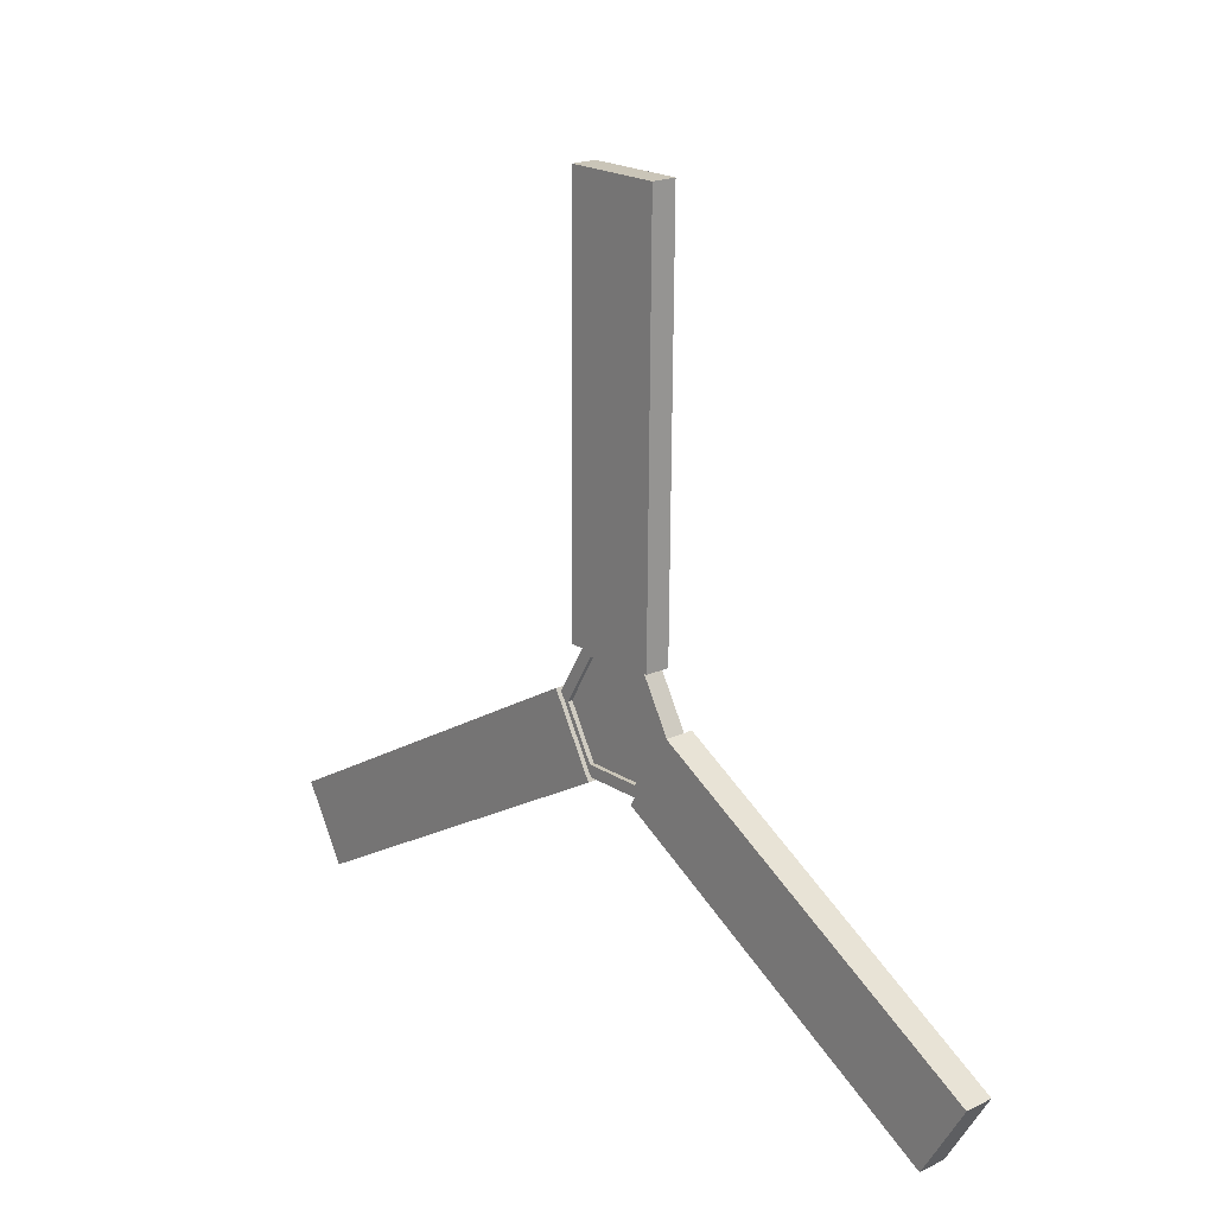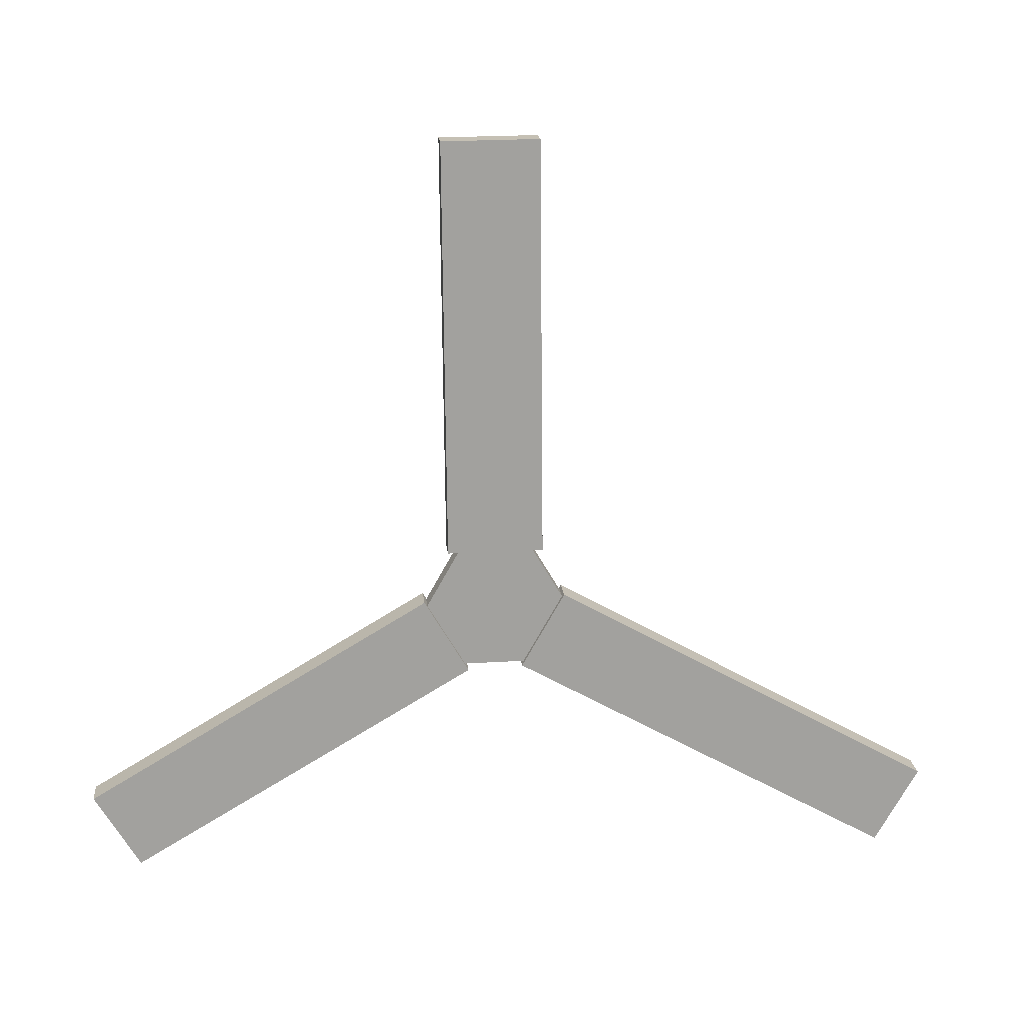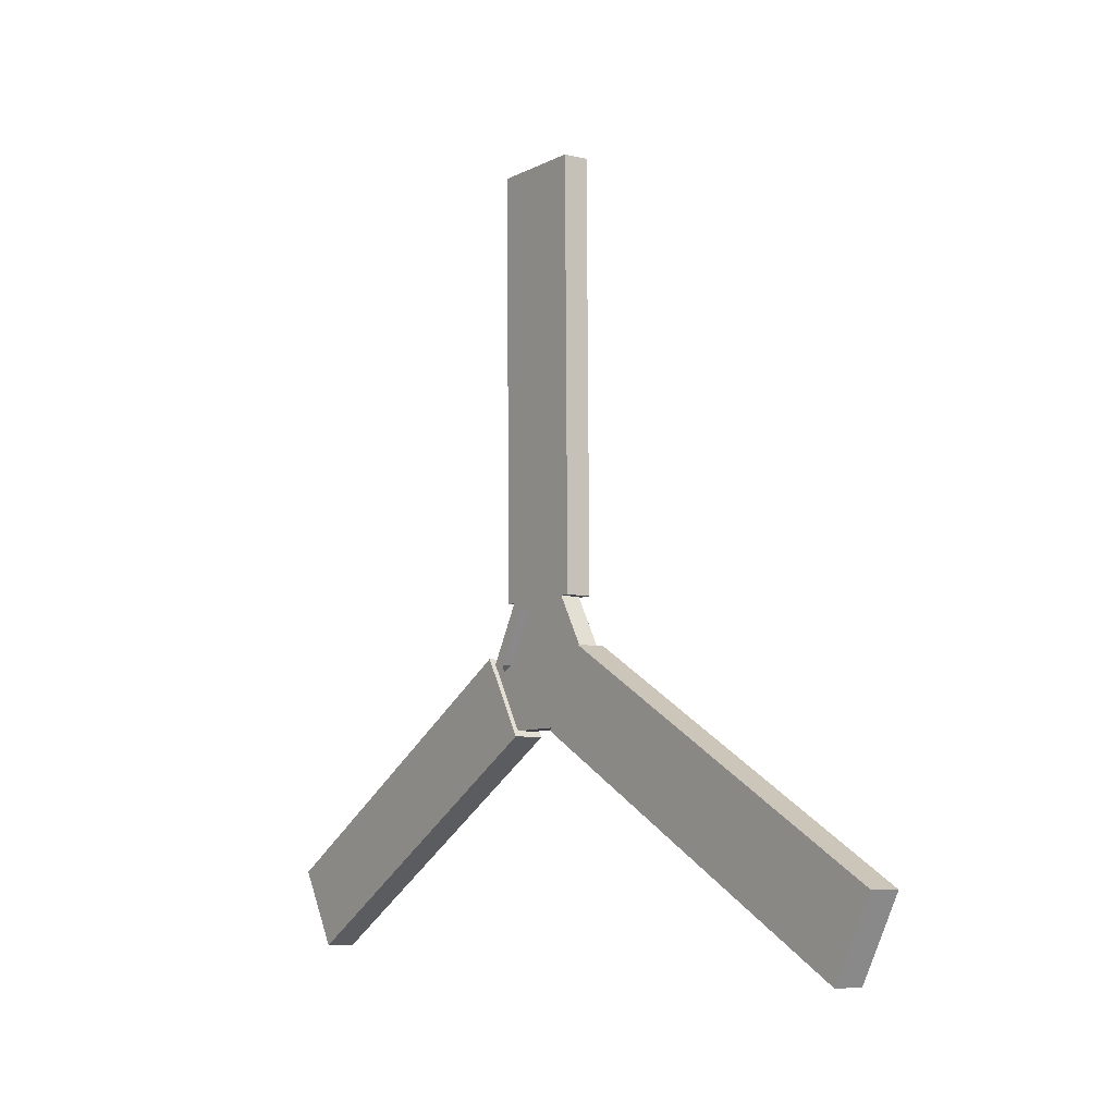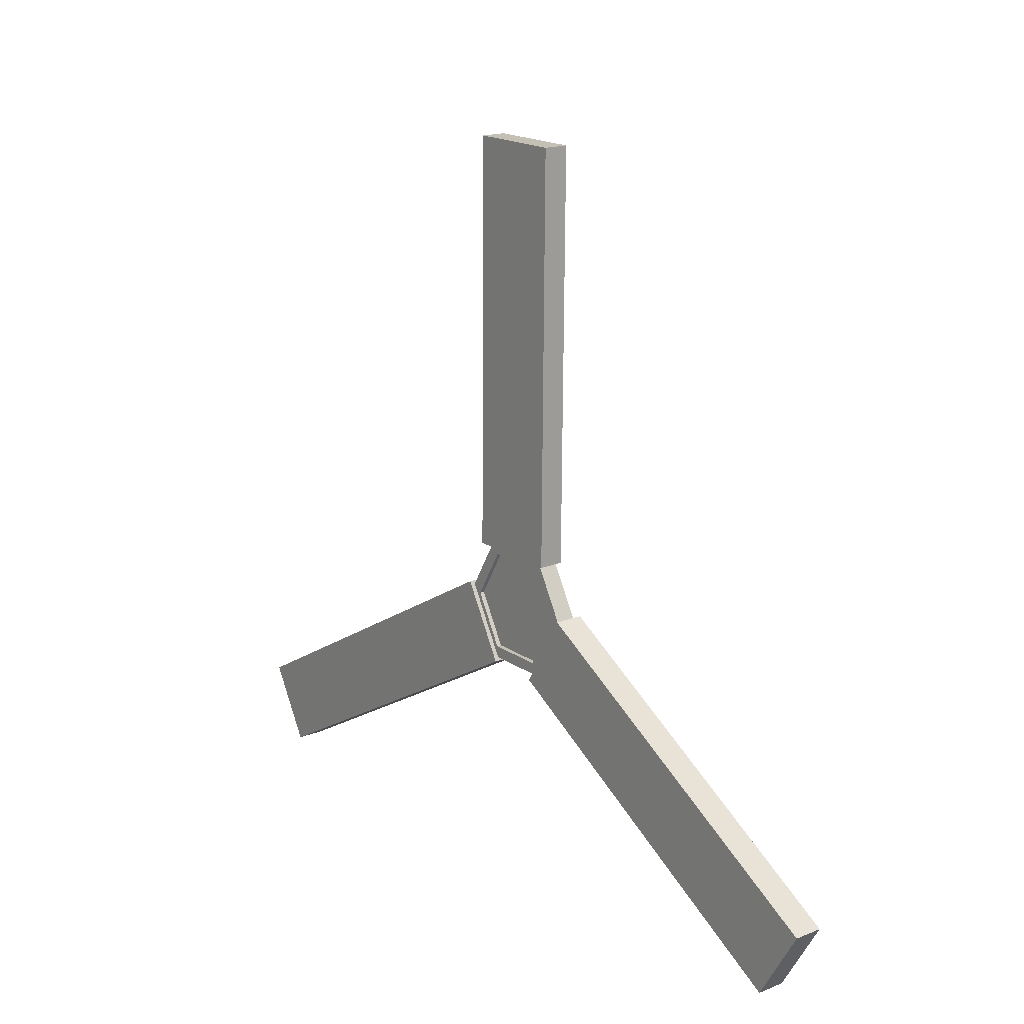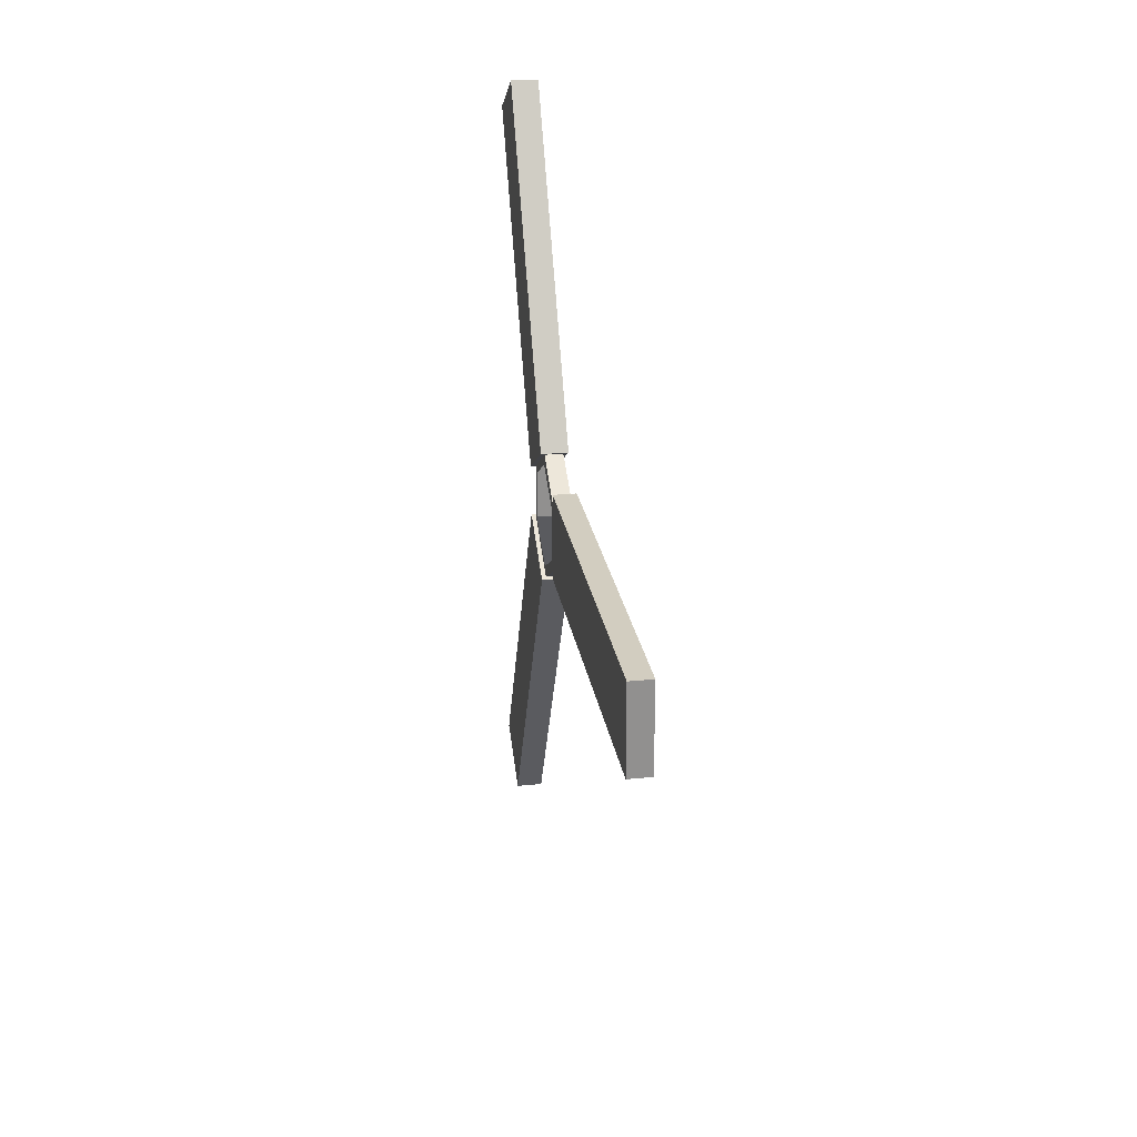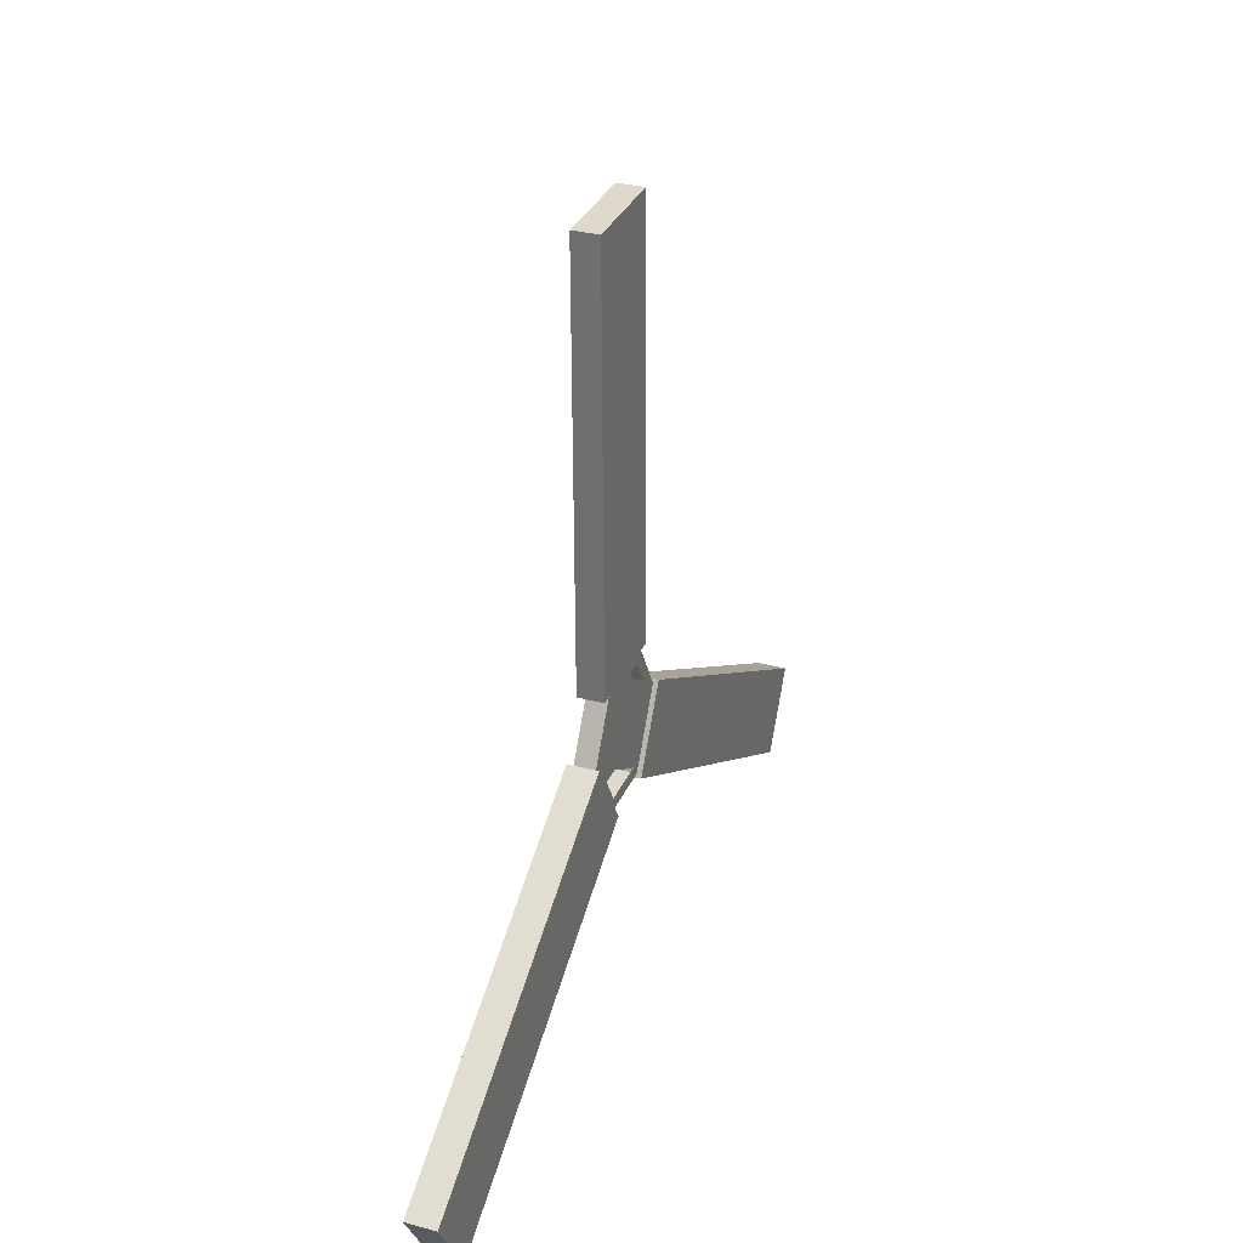
<metadata>
{"format":"obj","ext":"obj","renderer":"f3d","projection":"perspective","resolution":1024,"background":"white","views":[{"elev":20.0,"azim":-41.5,"up":"+Y"},{"elev":18.3,"azim":84.2,"up":"+Y"},{"elev":-7.2,"azim":144.6,"up":"+Y"},{"elev":17.7,"azim":-38.1,"up":"+Y"},{"elev":25.2,"azim":170.9,"up":"+Z"},{"elev":31.5,"azim":20.7,"up":"+Y"}]}
</metadata>
<code>
o elice_mica_Elicopter_Complet.002
v -0.8151 -0.288 -0.1621
v -0.8151 -0.2911 0.1793
v -0.8151 0.009201 -0.3301
v -0.8151 0.002999 0.3527
v -0.8151 0.3033 -0.1567
v -0.8151 0.3002 0.1847
v -0.6991 -1.577 2.193
v -0.6991 -1.136 2.453
v -0.8698 -1.577 2.193
v -0.8698 -1.136 2.453
v -0.8425 0.3002 0.1847
v -0.8425 0.002999 0.3527
v -0.8425 0.3033 -0.1567
v -0.8425 0.009201 -0.3301
v -0.8425 -0.288 -0.1621
v -0.8425 -0.2911 0.1793
v -0.6991 -1.195 -2.634
v -0.6991 -1.641 -2.382
v -0.8689 -1.195 -2.634
v -0.8689 -1.641 -2.382
v -0.8698 -0.3913 0.1812
v -0.8698 0.04988 0.4413
v -0.6991 -0.3913 0.1812
v -0.6991 0.04988 0.4413
v -0.8723 0.3508 -0.2669
v -0.8723 0.3457 0.2957
v -0.8723 2.786 -0.2448
v -0.8723 2.781 0.3179
v -0.8425 -0.3568 -0.1541
v -0.8425 0.05152 -0.3849
v -0.8425 0.3503 -0.2088
v -0.8425 0.3462 0.2376
v -0.8425 0.01858 0.4228
v -0.8425 -0.36 0.1996
v -0.8689 0.07029 -0.3955
v -0.8689 -0.3755 -0.1435
v -0.6991 0.07029 -0.3955
v -0.6991 -0.3755 -0.1435
v -0.7264 -0.3568 -0.1541
v -0.7264 -0.36 0.1996
v -0.7264 0.01858 0.4228
v -0.7264 0.3462 0.2376
v -0.7264 2.781 0.3179
v -0.7264 0.3457 0.2957
v -0.7264 2.786 -0.2448
v -0.7264 0.3508 -0.2669
v -0.7264 0.3503 -0.2088
v -0.7264 0.05152 -0.3849
v -0.7264 0.3033 -0.1567
v -0.7264 0.009201 -0.3301
v -0.7264 -0.288 -0.1621
v -0.7264 -0.2911 0.1793
v -0.7264 0.002999 0.3527
v -0.7264 0.3002 0.1847
f 1 2 3
f 3 2 4
f 3 4 5
f 5 4 6
f 7 8 9
f 9 8 10
f 6 4 11
f 11 4 12
f 5 6 13
f 13 6 11
f 3 5 14
f 14 5 13
f 1 3 15
f 15 3 14
f 2 1 16
f 16 1 15
f 4 2 12
f 12 2 16
f 17 18 19
f 19 18 20
f 9 10 21
f 21 10 22
f 7 9 23
f 23 9 21
f 8 7 24
f 24 7 23
f 10 8 22
f 22 8 24
f 25 26 27
f 27 26 28
f 16 15 29
f 29 15 14
f 29 14 30
f 30 14 13
f 30 13 31
f 31 13 11
f 31 11 32
f 32 11 12
f 32 12 33
f 33 12 34
f 29 34 16
f 16 34 12
f 19 20 35
f 35 20 36
f 17 19 37
f 37 19 35
f 18 17 38
f 38 17 37
f 20 18 36
f 36 18 38
f 39 40 29
f 29 40 34
f 34 40 23
f 23 40 41
f 23 41 24
f 24 41 33
f 24 33 22
f 22 33 34
f 22 34 21
f 21 34 23
f 41 42 33
f 33 42 32
f 43 28 44
f 44 28 26
f 27 28 45
f 45 28 43
f 27 45 25
f 25 45 46
f 47 31 46
f 46 31 25
f 31 32 25
f 25 32 26
f 42 44 32
f 32 44 26
f 30 31 48
f 48 31 47
f 38 39 36
f 36 39 29
f 36 29 30
f 38 37 39
f 39 37 48
f 37 35 48
f 48 35 30
f 35 36 30
f 43 42 47
f 47 42 49
f 47 49 48
f 48 49 50
f 48 50 39
f 39 50 51
f 39 51 52
f 46 45 47
f 47 45 43
f 43 44 42
f 41 53 42
f 42 53 54
f 42 54 49
f 41 40 53
f 53 40 52
f 40 39 52

</code>
